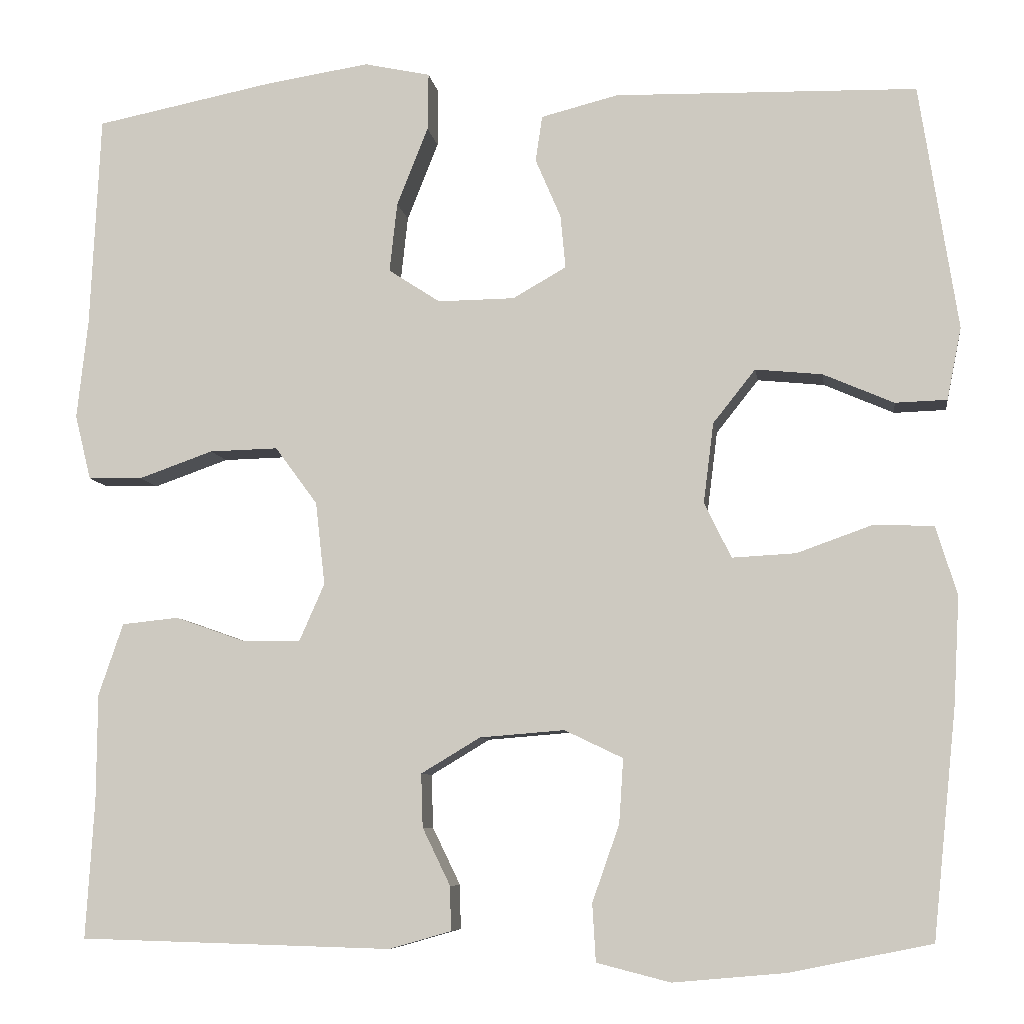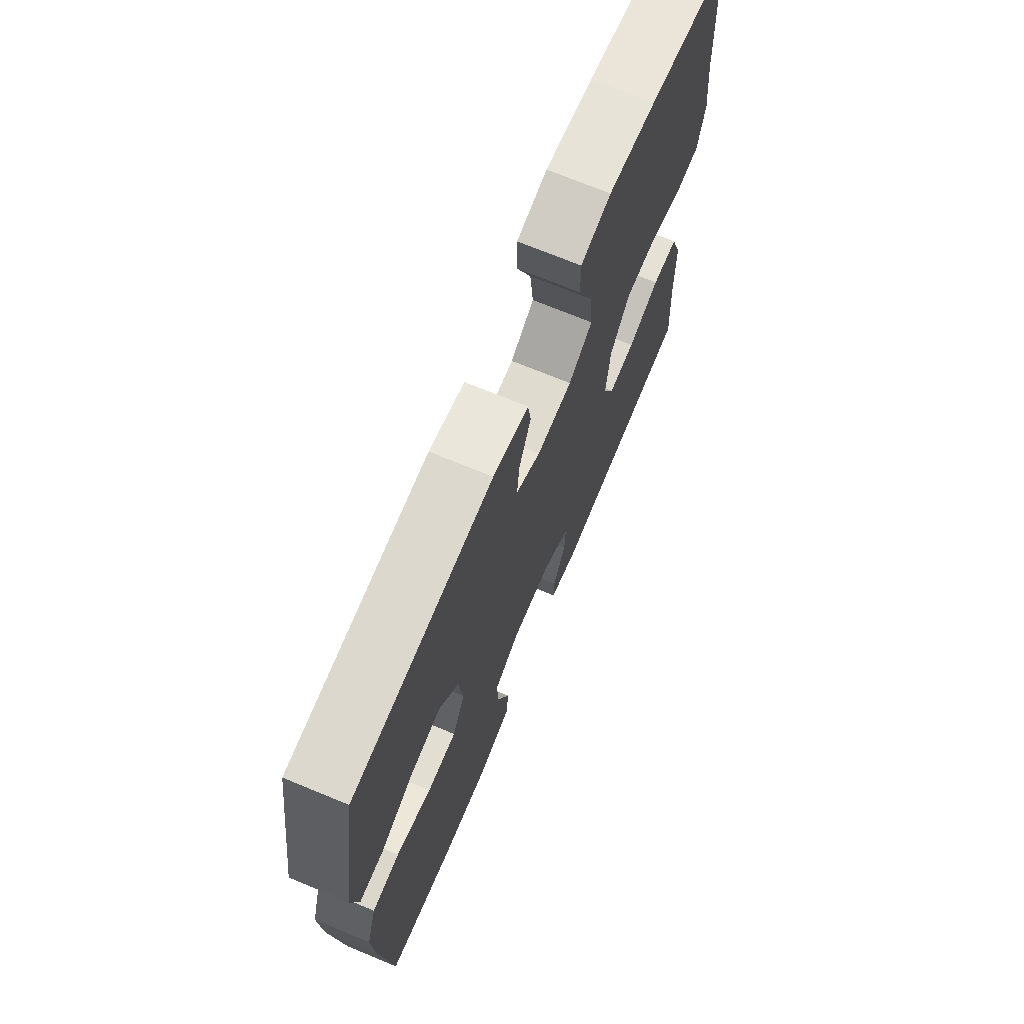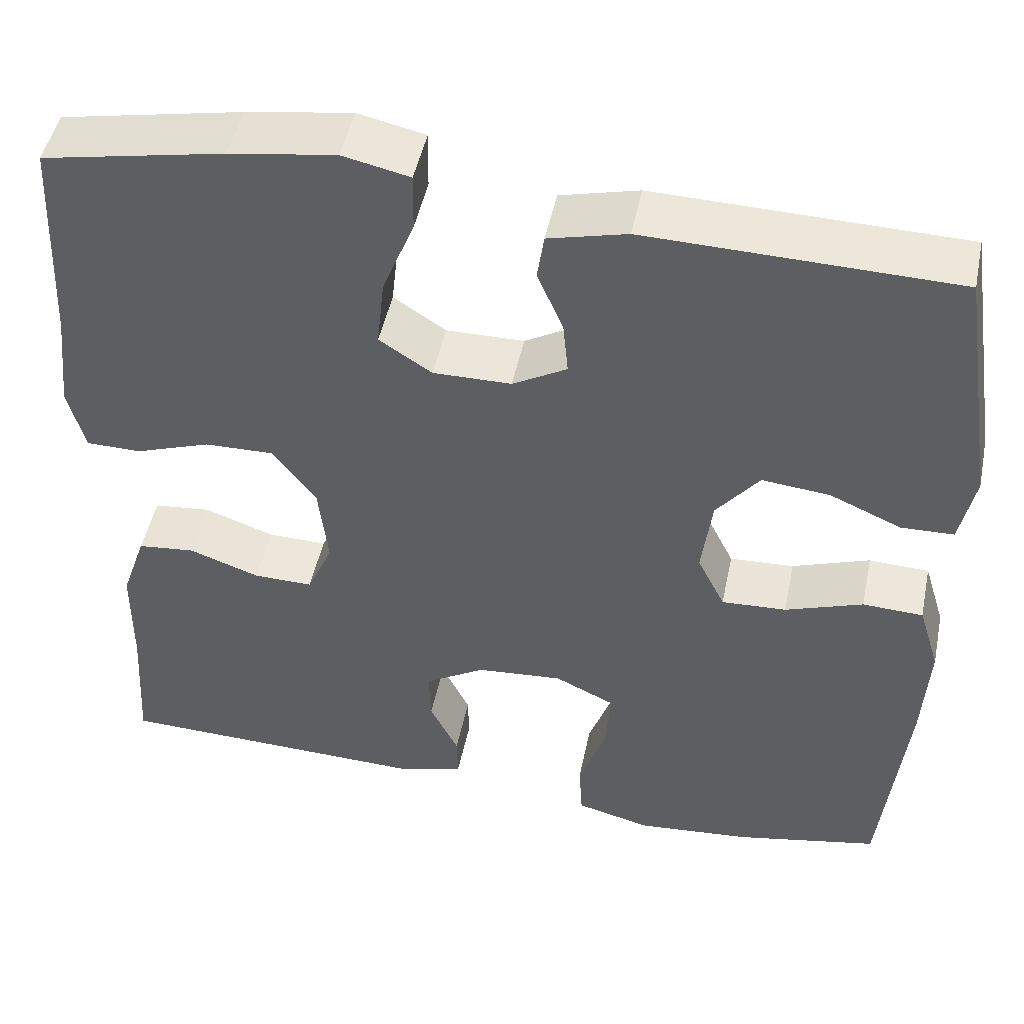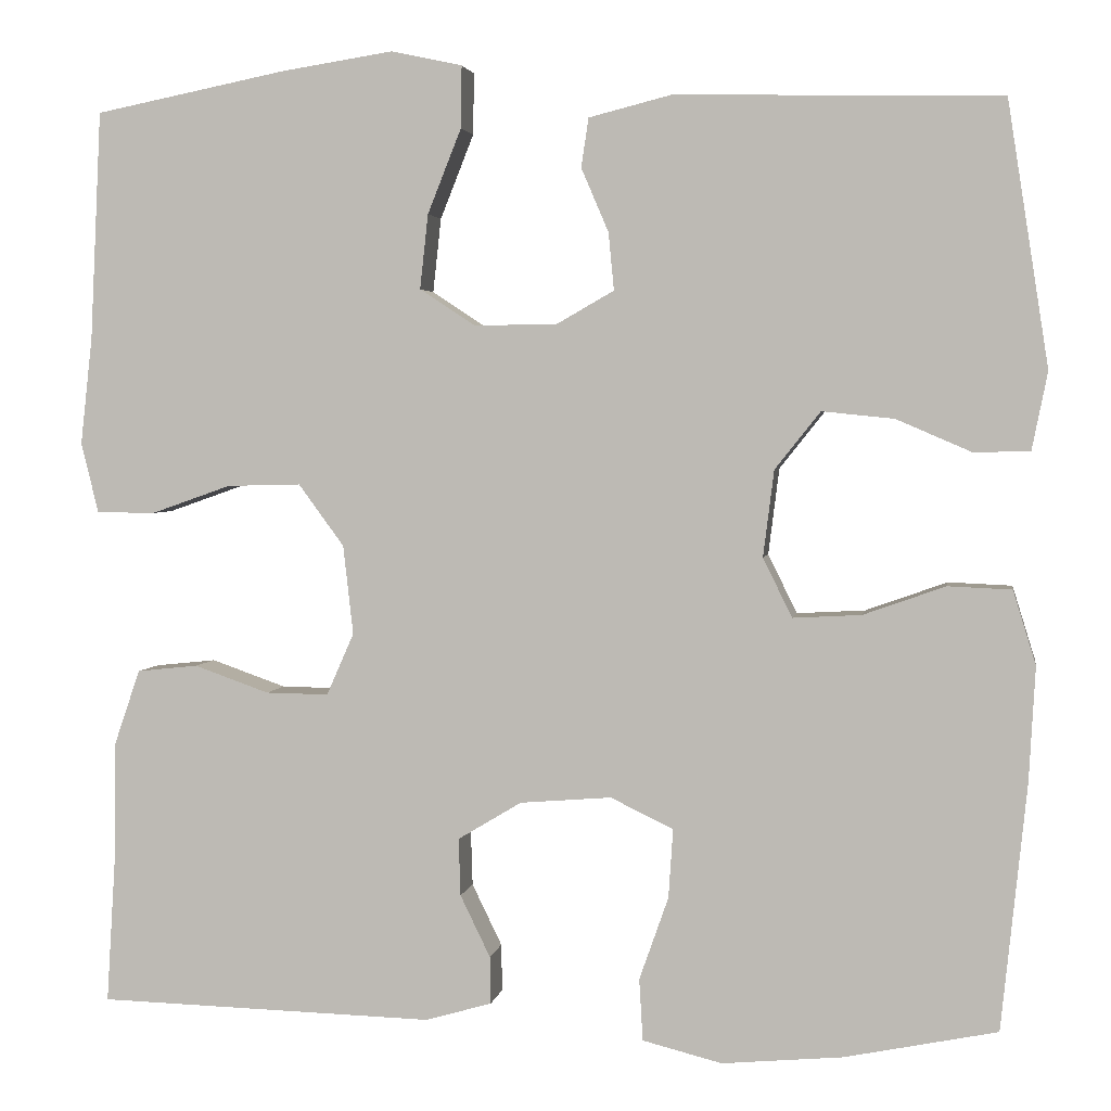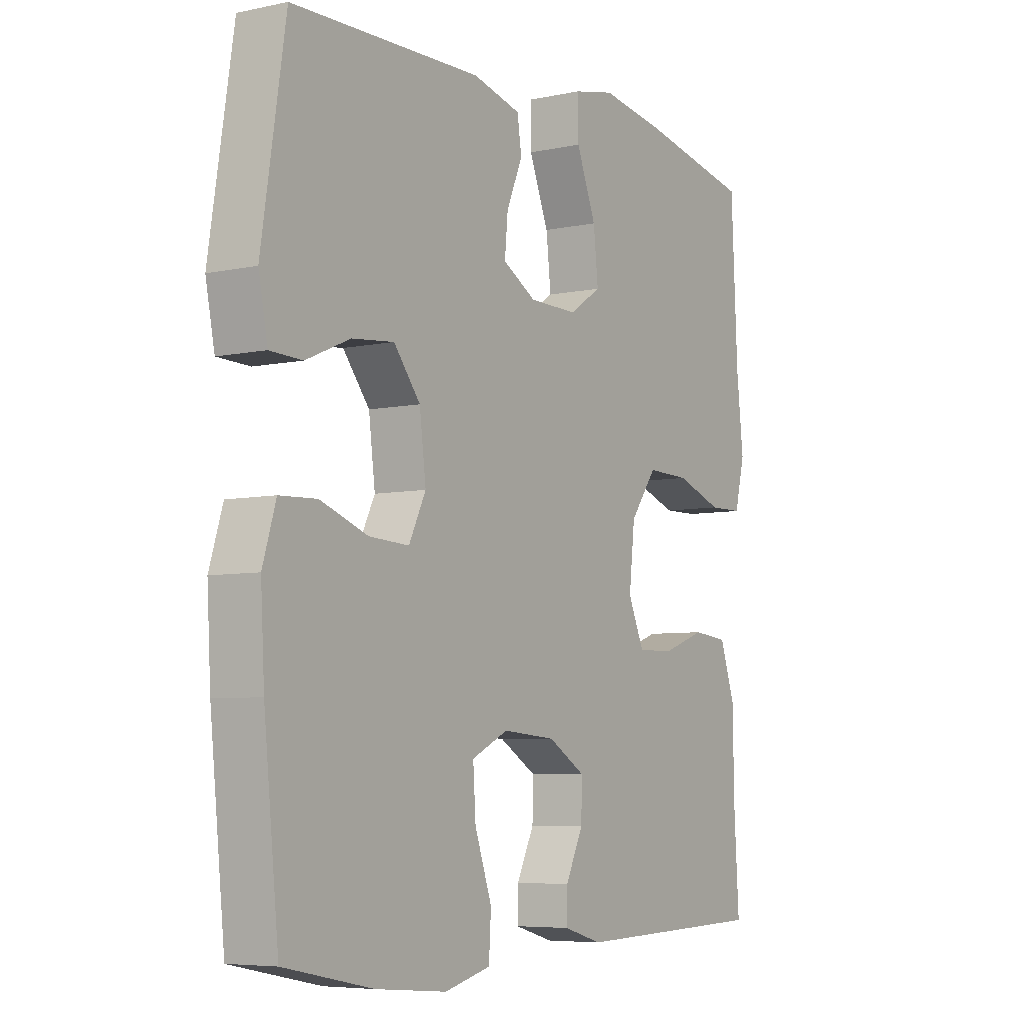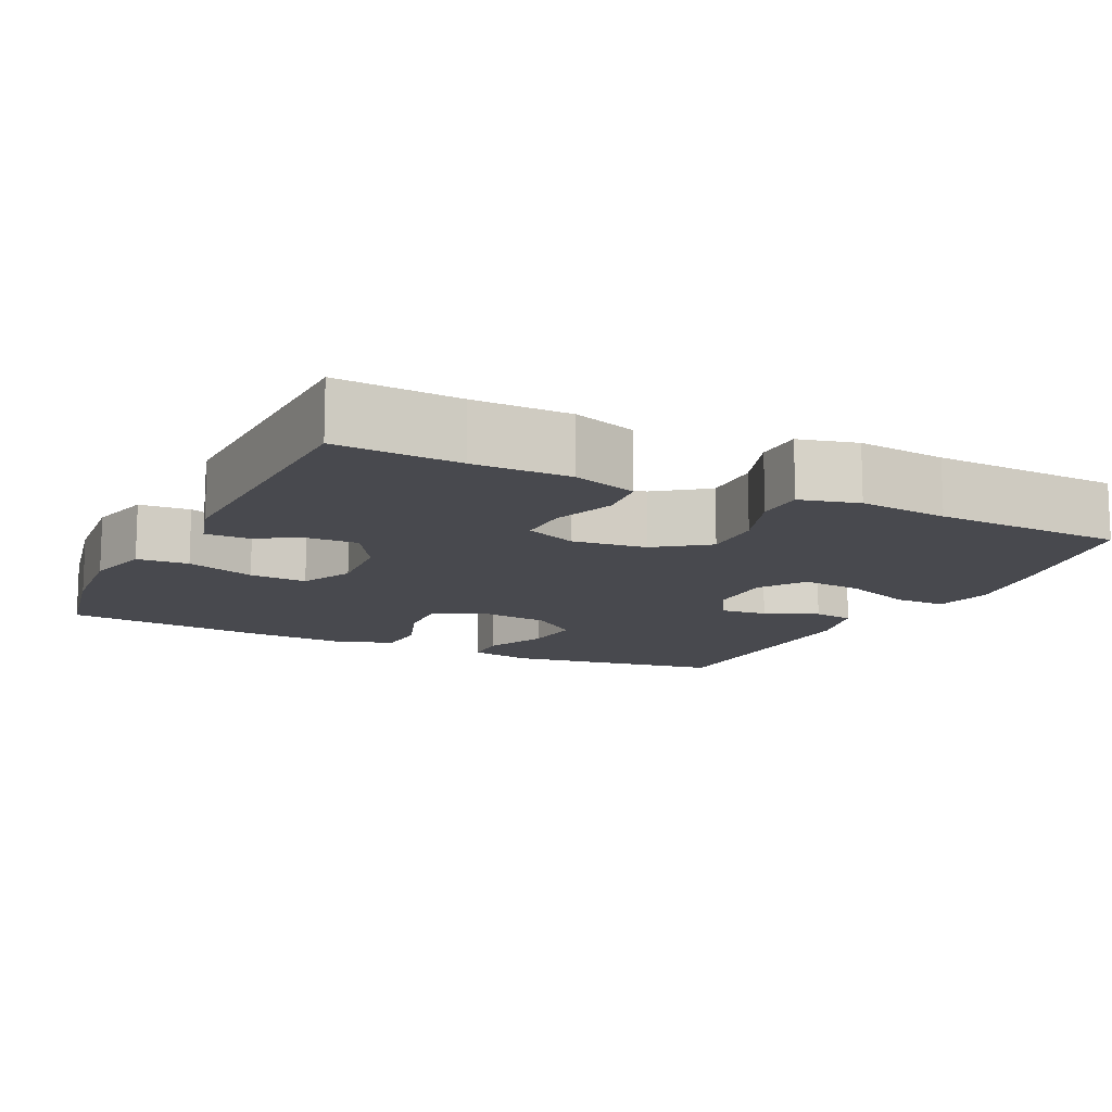
<metadata>
{"format":"obj","ext":"obj","renderer":"f3d","projection":"perspective","resolution":1024,"background":"white","views":[{"elev":-7.5,"azim":8.3,"up":"+Z"},{"elev":70.9,"azim":112.5,"up":"+Z"},{"elev":48.2,"azim":11.7,"up":"+Z"},{"elev":3.0,"azim":9.3,"up":"+Z"},{"elev":-6.2,"azim":122.7,"up":"+Z"},{"elev":-12.6,"azim":-115.8,"up":"+Y"}]}
</metadata>
<code>
v 0.5 0.07 -0.5
v 0.333 0.07 -0.534
v 0.2 0.07 -0.546
v 0.113 0.07 -0.524
v 0.109 0.07 -0.456
v 0.141 0.07 -0.365
v 0.146 0.07 -0.289
v 0.077 0.07 -0.256
v -0.023 0.07 -0.264
v -0.093 0.07 -0.306
v -0.091 0.07 -0.369
v -0.058 0.07 -0.437
v -0.057 0.07 -0.489
v -0.13 0.07 -0.51
v -0.5 0.07 -0.5
v -0.49 0.07 -0.338
v -0.489 0.07 -0.21
v -0.46 0.07 -0.125
v -0.393 0.07 -0.118
v -0.311 0.07 -0.147
v -0.242 0.07 -0.148
v -0.212 0.07 -0.08
v -0.223 0.07 0.018
v -0.273 0.07 0.086
v -0.354 0.07 0.084
v -0.442 0.07 0.053
v -0.506 0.07 0.054
v -0.525 0.07 0.131
v -0.512 0.07 0.249
v -0.5 0.07 0.5
v -0.289 0.07 0.542
v -0.166 0.07 0.561
v -0.088 0.07 0.544
v -0.089 0.07 0.476
v -0.126 0.07 0.383
v -0.135 0.07 0.301
v -0.074 0.07 0.261
v 0.017 0.07 0.262
v 0.08 0.07 0.298
v 0.074 0.07 0.361
v 0.044 0.07 0.431
v 0.052 0.07 0.485
v 0.143 0.07 0.508
v 0.5 0.07 0.5
v 0.545 0.07 0.21
v 0.528 0.07 0.125
v 0.467 0.07 0.123
v 0.384 0.07 0.159
v 0.305 0.07 0.167
v 0.255 0.07 0.104
v 0.243 0.07 0.009
v 0.275 0.07 -0.056
v 0.35 0.07 -0.052
v 0.44 0.07 -0.02
v 0.51 0.07 -0.023
v 0.535 0.07 -0.104
v 0.528 0.07 -0.23
v 0.5 0 -0.5
v 0.333 0 -0.534
v 0.2 0 -0.546
v 0.113 0 -0.524
v 0.109 0 -0.456
v 0.141 0 -0.365
v 0.146 0 -0.289
v 0.077 0 -0.256
v -0.023 0 -0.264
v -0.093 0 -0.306
v -0.091 0 -0.369
v -0.058 0 -0.437
v -0.057 0 -0.489
v -0.13 0 -0.51
v -0.5 0 -0.5
v -0.49 0 -0.338
v -0.489 0 -0.21
v -0.46 0 -0.125
v -0.393 0 -0.118
v -0.311 0 -0.147
v -0.242 0 -0.148
v -0.212 0 -0.08
v -0.223 0 0.018
v -0.273 0 0.086
v -0.354 0 0.084
v -0.442 0 0.053
v -0.506 0 0.054
v -0.525 0 0.131
v -0.512 0 0.249
v -0.5 0 0.5
v -0.289 0 0.542
v -0.166 0 0.561
v -0.088 0 0.544
v -0.089 0 0.476
v -0.126 0 0.383
v -0.135 0 0.301
v -0.074 0 0.261
v 0.017 0 0.262
v 0.08 0 0.298
v 0.074 0 0.361
v 0.044 0 0.431
v 0.052 0 0.485
v 0.143 0 0.508
v 0.5 0 0.5
v 0.545 0 0.21
v 0.528 0 0.125
v 0.467 0 0.123
v 0.384 0 0.159
v 0.305 0 0.167
v 0.255 0 0.104
v 0.243 0 0.009
v 0.275 0 -0.056
v 0.35 0 -0.052
v 0.44 0 -0.02
v 0.51 0 -0.023
v 0.535 0 -0.104
v 0.528 0 -0.23
f 53 54 55 56
f 52 53 56 57
f 45 46 47 48
f 45 48 49
f 44 45 49
f 43 44 49 50
f 40 41 42 43
f 39 40 43 50
f 32 33 34 35
f 32 35 36
f 29 30 31 32
f 29 32 36
f 28 29 36 37
f 25 26 27 28
f 24 25 28 37
f 17 18 19 20
f 16 17 20 21
f 15 16 21
f 14 15 21
f 11 12 13 14
f 10 11 14 21
f 9 10 21 22
f 3 4 5 6
f 3 6 7
f 2 3 7
f 52 57 1 2
f 51 52 2 7
f 38 39 50 51
f 38 51 7 8
f 23 24 37 38
f 22 23 38
f 8 9 22 38
f 113 112 111 110
f 114 113 110 109
f 105 104 103 102
f 106 105 102
f 106 102 101
f 107 106 101 100
f 100 99 98 97
f 107 100 97 96
f 92 91 90 89
f 93 92 89
f 89 88 87 86
f 93 89 86
f 94 93 86 85
f 85 84 83 82
f 94 85 82 81
f 77 76 75 74
f 78 77 74 73
f 78 73 72
f 78 72 71
f 71 70 69 68
f 78 71 68 67
f 79 78 67 66
f 63 62 61 60
f 64 63 60
f 64 60 59
f 59 58 114 109
f 64 59 109 108
f 108 107 96 95
f 65 64 108 95
f 95 94 81 80
f 95 80 79
f 95 79 66 65
f 1 58 59 2
f 2 59 60 3
f 3 60 61 4
f 4 61 62 5
f 5 62 63 6
f 6 63 64 7
f 7 64 65 8
f 8 65 66 9
f 9 66 67 10
f 10 67 68 11
f 11 68 69 12
f 12 69 70 13
f 13 70 71 14
f 14 71 72 15
f 15 72 73 16
f 16 73 74 17
f 17 74 75 18
f 18 75 76 19
f 19 76 77 20
f 20 77 78 21
f 21 78 79 22
f 22 79 80 23
f 23 80 81 24
f 24 81 82 25
f 25 82 83 26
f 26 83 84 27
f 27 84 85 28
f 28 85 86 29
f 29 86 87 30
f 30 87 88 31
f 31 88 89 32
f 32 89 90 33
f 33 90 91 34
f 34 91 92 35
f 35 92 93 36
f 36 93 94 37
f 37 94 95 38
f 38 95 96 39
f 39 96 97 40
f 40 97 98 41
f 41 98 99 42
f 42 99 100 43
f 43 100 101 44
f 44 101 102 45
f 45 102 103 46
f 46 103 104 47
f 47 104 105 48
f 48 105 106 49
f 49 106 107 50
f 50 107 108 51
f 51 108 109 52
f 52 109 110 53
f 53 110 111 54
f 54 111 112 55
f 55 112 113 56
f 56 113 114 57
f 57 114 58 1

</code>
